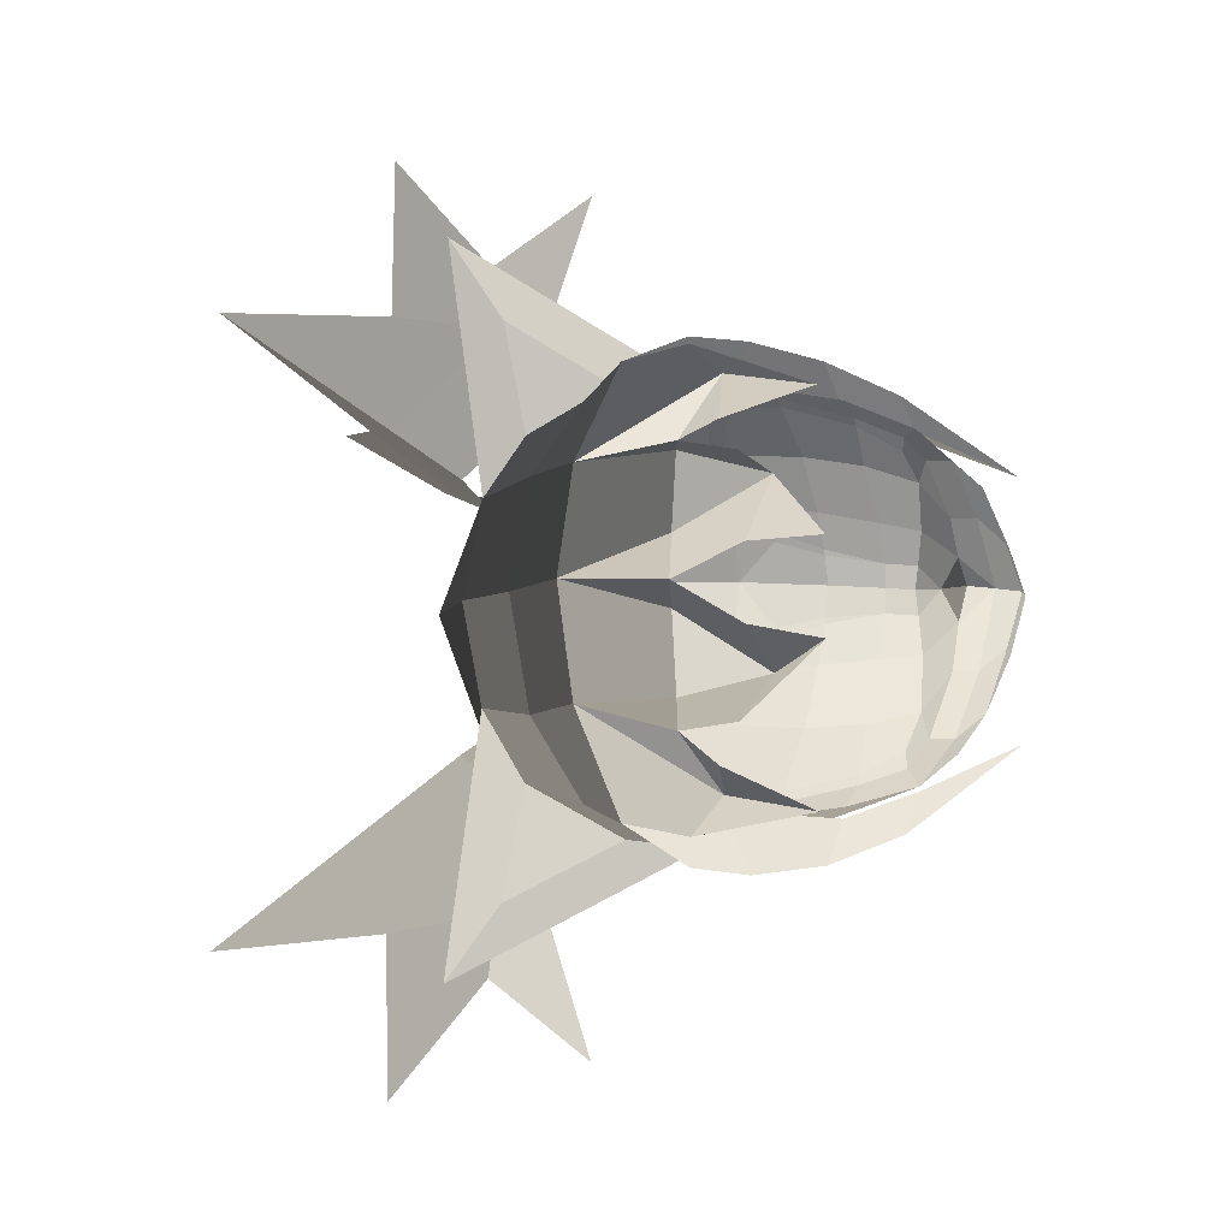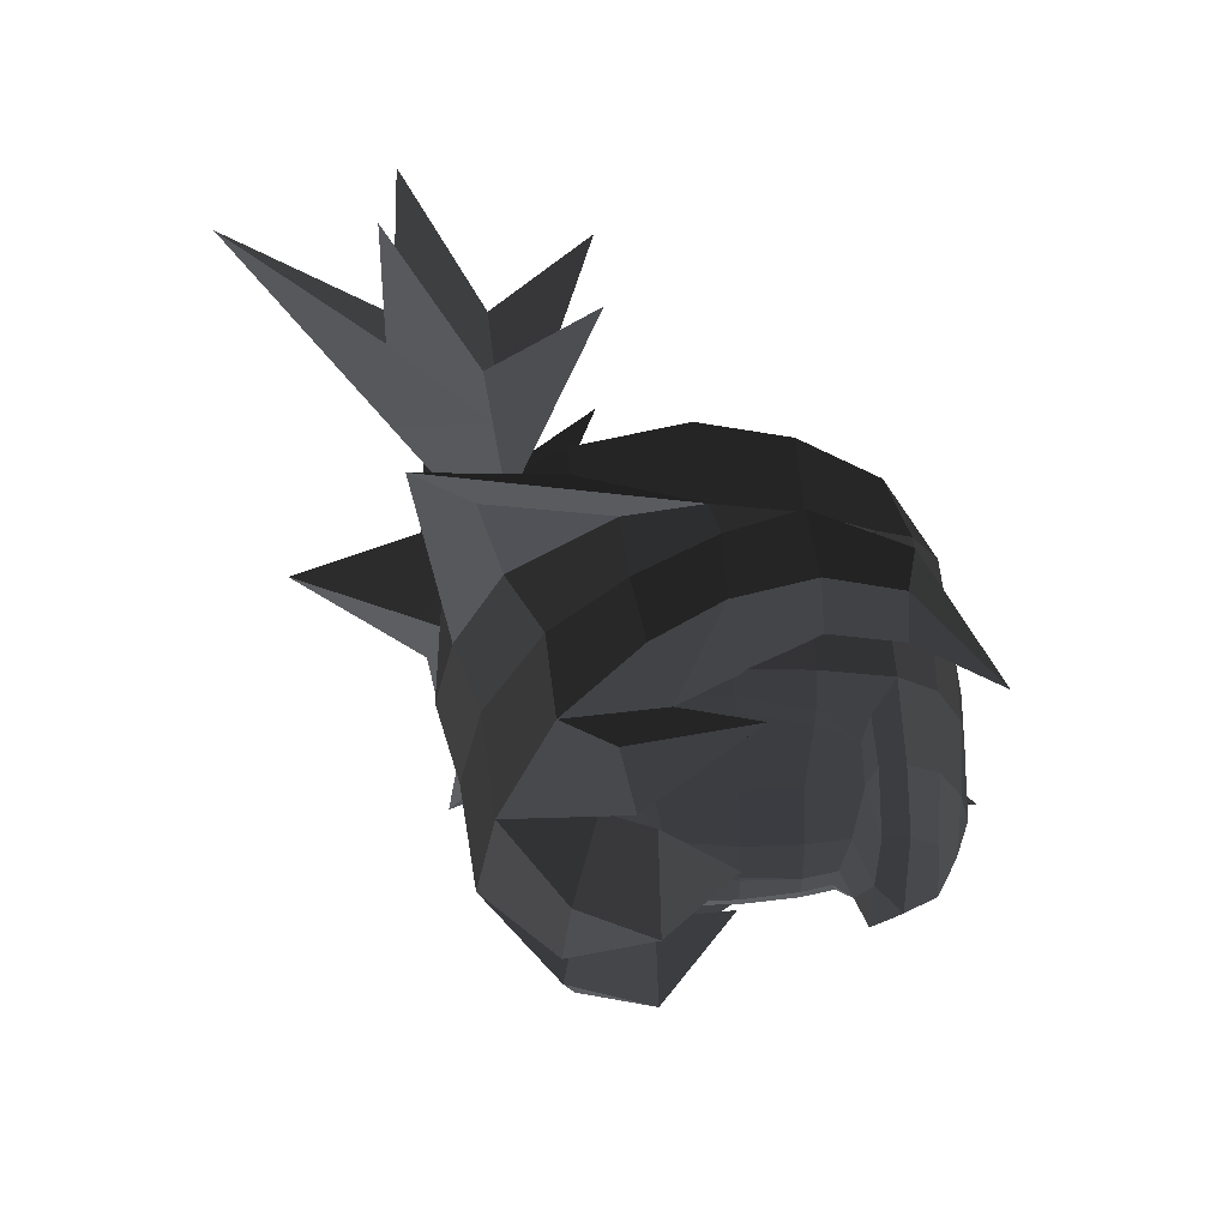
<metadata>
{"format":"obj","ext":"obj","renderer":"f3d","projection":"perspective","resolution":1024,"background":"white","views":[{"elev":-5.9,"azim":-106.8,"up":"+Y"},{"elev":61.9,"azim":-92.4,"up":"+Y"}]}
</metadata>
<code>
v -0.4117 0.1482 -0.5304
v -0.3467 0.2533 -0.552
v -0.3313 0.2439 -0.6782
v -0.3313 0.2439 -0.6782
v -0.217 0.3836 -0.5901
v -0.2195 0.3897 -0.5115
v -0.1861 0.4085 -0.5215
v -0.1861 0.4085 -0.5215
v -0.1802 0.4192 -0.3732
v -0.2239 0.3929 -0.3713
v -0.0874 0.4394 -0.3758
v -0.0874 0.4394 -0.3758
v 0.0034 0.4284 -0.2185
v -0.1812 0.4042 -0.2161
v -0.243 0.3579 -0.219
v -0.2239 0.3929 -0.3713
v -0.1778 0.3554 -0.0606
v -0.2421 0.3249 -0.1134
v -0.2788 0.2916 -0.1323
v -0.2788 0.2916 -0.1323
v -0.3199 0.2673 -0.1008
v -0.339 0.2206 -0.1243
v -0.4155 0.1426 -0.0926
v -0.4155 0.1426 -0.0926
v -0.4768 0.0607 -0.1054
v -0.4016 0.1179 -0.1467
v -0.4768 0.0001 -0.1403
v -0.4376 0.0471 -0.1696
v -0.4467 0.0001 -0.1797
v -0.4467 0.0001 -0.1797
v -0.4376 -0.0471 -0.1696
v -0.4376 -0.0471 -0.1696
v -0.4513 -0.0469 -0.242
v -0.4595 0.0001 -0.2436
v -0.4513 0.0469 -0.242
v -0.4376 0.0471 -0.1696
v -0.4703 0.0001 -0.3628
v -0.4552 0.0582 -0.3635
v -0.4513 -0.0469 -0.242
v -0.4552 -0.0582 -0.3635
v -0.4449 -0.0804 -0.4584
v -0.47 0.0001 -0.5371
v -0.4117 -0.1482 -0.5304
v -0.4117 -0.1482 -0.5304
v -0.3313 -0.2437 -0.6782
v -0.4202 0.0001 -0.7021
v -0.3467 -0.2533 -0.552
v -0.3467 -0.2533 -0.552
v -0.2195 -0.3897 -0.5115
v -0.217 -0.3834 -0.5901
v -0.1861 -0.4083 -0.5215
v -0.1861 -0.4083 -0.5215
v -0.2239 -0.3929 -0.3713
v -0.1802 -0.419 -0.3732
v -0.0874 -0.4393 -0.3758
v -0.0874 -0.4393 -0.3758
v -0.1812 -0.3963 -0.2161
v 0.0034 -0.4291 -0.2185
v -0.2239 -0.3929 -0.3713
v -0.243 -0.3579 -0.219
v -0.2421 -0.3248 -0.1134
v -0.1778 -0.3552 -0.0606
v -0.2788 -0.2916 -0.1323
v -0.2788 -0.2916 -0.1323
v -0.339 -0.2206 -0.1243
v -0.3199 -0.2712 -0.1008
v -0.4155 -0.1491 -0.0926
v -0.4155 -0.1491 -0.0926
v -0.4016 -0.1179 -0.1467
v -0.4768 -0.0605 -0.1054
v -0.4376 -0.0471 -0.1696
v -0.4768 0.0001 -0.1403
v -0.5386 0.0001 -0.1153
v -0.5386 0.0001 -0.1153
v -0.4768 0.0607 -0.1054
v -0.4768 0.0607 -0.1054
v -0.5123 0.0001 -0.0464
v -0.5123 0.0001 -0.0464
v -0.4768 -0.0605 -0.1054
v -0.4768 -0.0605 -0.1054
v -0.4149 -0.1463 -0.0375
v -0.4155 -0.1491 -0.0926
v -0.3212 -0.2698 -0.0476
v -0.3199 -0.2712 -0.1008
v -0.1778 -0.3552 -0.0606
v -0.2421 -0.3248 -0.1134
v -0.3171 -0.2199 0.0199
v -0.1783 -0.2896 0.0226
v -0.4149 -0.1463 -0.0375
v -0.4144 -0.0985 0.022
v -0.5123 0.0001 -0.0464
v -0.4803 0.0001 0.0234
v -0.4009 0 0.0678
v -0.4009 0 0.0678
v -0.4144 0.0986 0.022
v -0.4144 0.0986 0.022
v -0.5123 0.0001 -0.0464
v -0.4149 0.1464 -0.0375
v -0.4768 0.0607 -0.1054
v -0.4155 0.1426 -0.0926
v -0.3199 0.2673 -0.1008
v -0.3212 0.2699 -0.0476
v -0.2421 0.3249 -0.1134
v -0.1778 0.3554 -0.0606
v -0.1783 0.2897 0.0226
v -0.3171 0.22 0.0199
v -0.4144 0.0986 0.022
v -0.4149 0.1464 -0.0375
v -0.3158 0.1046 0.0743
v -0.4009 0 0.0678
v -0.3235 0.0001 0.0979
v -0.3235 0.0001 0.0979
v -0.3158 -0.1045 0.0743
v -0.3158 -0.1045 0.0743
v -0.3171 -0.2199 0.0199
v -0.4144 -0.0985 0.022
v -0.1812 -0.1578 0.0816
v -0.1783 -0.2896 0.0226
v -0.3235 0.0001 0.0979
v -0.1784 0.0001 0.1068
v -0.3158 0.1046 0.0743
v -0.1812 0.1579 0.0816
v -0.3171 0.22 0.0199
v -0.1783 0.2897 0.0226
v -0.0107 0.3135 0.0183
v -0.022 0.1863 0.0774
v -0.1778 0.3554 -0.0606
v -0.0046 0.3779 -0.0714
v -0.1812 0.4042 -0.2161
v 0.0034 0.4284 -0.2185
v 0.1317 0.3693 -0.0759
v 0.1317 0.3693 -0.0759
v 0.1357 0.4443 -0.2178
v 0.1357 0.4443 -0.2178
v 0.4047 0.2776 -0.2067
v 0.4047 0.2776 -0.2067
v 0.1457 0.4723 -0.4016
v 0.4525 0.2749 -0.4095
v 0.0781 0.4755 -0.3805
v 0.0781 0.4755 -0.3805
v 0.0034 0.4284 -0.2185
v -0.0874 0.4394 -0.3758
v -0.1861 0.4085 -0.5215
v 0.0017 0.458 -0.5569
v 0.1339 0.4562 -0.5691
v 0.1457 0.4723 -0.4016
v 0.0982 0.5837 -0.8366
v 0.0768 0.74 -0.9574
v 0.3004 0.3383 -0.6579
v 0.3004 0.3383 -0.6579
v 0.2358 0.3136 -0.8092
v 0.2358 0.3136 -0.8092
v 0.0058 0.206 -0.9011
v 0.0058 0.206 -0.9011
v 0.0982 0.5837 -0.8366
v 0.0771 0.3475 -0.7951
v 0.1339 0.4562 -0.5691
v 0.1339 0.4562 -0.5691
v 0.0017 0.458 -0.5569
v -0.0767 0.3938 -0.7191
v -0.1861 0.4085 -0.5215
v -0.217 0.3836 -0.5901
v -0.3313 0.2439 -0.6782
v -0.1551 0.2283 -0.8477
v 0.0058 0.206 -0.9011
v 0.0771 0.3475 -0.7951
v -0.2 0.0001 -0.9008
v -0.0201 0.0001 -0.9478
v 0.2574 0.0001 -0.9288
v 0.2574 0.0001 -0.9288
v 0.0058 -0.2058 -0.9011
v 0.0058 -0.2058 -0.9011
v -0.2 0.0001 -0.9008
v -0.1551 -0.2282 -0.8477
v -0.4202 0.0001 -0.7021
v -0.3313 -0.2437 -0.6782
v -0.1551 0.2283 -0.8477
v -0.3313 0.2439 -0.6782
v -0.4117 0.1482 -0.5304
v -0.47 0.0001 -0.5371
v -0.4449 0.0804 -0.4584
v -0.4449 0.0804 -0.4584
v -0.4552 0.0582 -0.3635
v -0.4703 0.0001 -0.3628
v -0.022 0.1863 0.0774
v -0.1812 0.1579 0.0816
v -0.0502 0.0001 0.1127
v -0.1784 0.0001 0.1068
v -0.022 -0.1862 0.0774
v -0.1812 -0.1578 0.0816
v -0.0107 -0.3133 0.0183
v -0.1783 -0.2896 0.0226
v -0.0041 -0.3777 -0.0714
v -0.1778 -0.3552 -0.0606
v 0.0034 -0.4291 -0.2185
v -0.1812 -0.3963 -0.2161
v 0.1329 -0.3692 -0.0759
v 0.1329 -0.3692 -0.0759
v 0.1357 -0.4442 -0.2178
v 0.1357 -0.4442 -0.2178
v 0.4047 -0.2774 -0.2065
v 0.4047 -0.2774 -0.2065
v 0.451 -0.2747 -0.4097
v 0.1457 -0.4722 -0.4016
v 0.0781 -0.4754 -0.3805
v 0.0781 -0.4754 -0.3805
v -0.0874 -0.4393 -0.3758
v 0.0034 -0.4291 -0.2185
v 0.0017 -0.4578 -0.5569
v -0.1861 -0.4083 -0.5215
v -0.0767 -0.3936 -0.7191
v -0.217 -0.3834 -0.5901
v -0.1551 -0.2282 -0.8477
v -0.3313 -0.2437 -0.6782
v 0.0771 -0.3473 -0.7951
v 0.0058 -0.2058 -0.9011
v 0.0017 -0.4578 -0.5569
v 0.1339 -0.456 -0.5691
v 0.0982 -0.5834 -0.8366
v 0.0982 -0.5834 -0.8366
v 0.0768 -0.7396 -0.9574
v 0.0058 -0.2058 -0.9011
v 0.2358 -0.3134 -0.8092
v 0.2358 -0.3134 -0.8092
v 0.3004 -0.3381 -0.6579
v 0.3004 -0.3381 -0.6579
v 0.1457 -0.4722 -0.4016
v 0.1457 -0.4722 -0.4016
v 0.0982 -0.5834 -0.8366
v 0.1339 -0.456 -0.5691
v 0.0017 -0.4578 -0.5569
v 0.0781 -0.4754 -0.3805
v -0.0041 -0.3777 -0.0714
v 0.1329 -0.3692 -0.0759
v -0.0107 -0.3133 0.0183
v 0.1477 -0.3115 0.0017
v 0.3194 -0.2481 -0.0355
v 0.4047 -0.2774 -0.2065
v 0.174 -0.17 0.0694
v 0.174 -0.17 0.0694
v -0.0107 -0.3133 0.0183
v -0.022 -0.1862 0.0774
v -0.0502 0.0001 0.1127
v 0.2045 0.0001 0.1
v 0.3766 0.0001 -0.024
v 0.3194 -0.2481 -0.0355
v 0.4858 0.0001 -0.1927
v 0.4047 -0.2774 -0.2065
v 0.5664 0.0001 -0.408
v 0.451 -0.2747 -0.4097
v 0.4047 0.2776 -0.2067
v 0.4525 0.2749 -0.4095
v 0.3766 0.0001 -0.024
v 0.3194 0.2483 -0.0355
v 0.2045 0.0001 0.1
v 0.174 0.1701 0.0694
v -0.0502 0.0001 0.1127
v -0.022 0.1863 0.0774
v -0.0107 0.3135 0.0183
v 0.1477 0.3117 0.0017
v 0.3194 0.2483 -0.0355
v 0.3194 0.2483 -0.0355
v 0.1317 0.3693 -0.0759
v 0.4047 0.2776 -0.2067
v -0.0107 0.3135 0.0183
v -0.0046 0.3779 -0.0714
v 0.451 -0.2747 -0.4097
v 0.1457 -0.4722 -0.4016
v 0.4208 -0.2455 -0.6627
v 0.3004 -0.3381 -0.6579
v 0.3458 -0.2321 -0.816
v 0.2358 -0.3134 -0.8092
v 0.2574 0.0001 -0.9288
v 0.0058 -0.2058 -0.9011
v 0.4558 0.0001 -0.8228
v 0.4558 0.0001 -0.8228
v 0.3458 0.2324 -0.816
v 0.3458 0.2324 -0.816
v 0.2358 0.3136 -0.8092
v 0.0058 0.206 -0.9011
v 0.4208 0.2458 -0.6627
v 0.3004 0.3383 -0.6579
v 0.4525 0.2749 -0.4095
v 0.1457 0.4723 -0.4016
v 0.5412 0.0001 -0.6674
v 0.5664 0.0001 -0.408
v 0.4208 -0.2455 -0.6627
v 0.451 -0.2747 -0.4097
v 0.4558 0.0001 -0.8228
v 0.3458 -0.2321 -0.816
v 0.4208 0.2458 -0.6627
v 0.3458 0.2324 -0.816
v -0.3197 -0.3278 -0.5243
v -0.3934 -0.2691 -0.6303
v -0.4555 -0.3878 -0.5628
v -0.4555 -0.3878 -0.5628
v -0.2889 -0.4108 -0.3138
v -0.2889 -0.4108 -0.3138
v -0.3522 -0.4617 -0.592
v -0.3522 -0.4617 -0.592
v -0.2487 -0.4084 -0.4873
v -0.2787 -0.4356 -0.7035
v -0.3792 -0.2221 -0.826
v -0.4555 -0.3878 -0.5628
v -0.3934 -0.2691 -0.6303
v -0.3934 -0.2691 -0.6303
v -0.565 -0.221 -0.6886
v -0.565 -0.221 -0.6886
v -0.6188 -0.178 -0.5237
v -0.4249 -0.252 -0.5219
v -0.4529 -0.0967 -0.3614
v -0.4529 -0.0967 -0.3614
v -0.4704 -0.0755 -0.5255
v -0.4704 -0.0755 -0.5255
v -0.6045 -0.0669 -0.7103
v -0.4783 0.0005 -0.6737
v -0.565 -0.221 -0.6886
v -0.565 -0.221 -0.6886
v -0.3792 -0.2221 -0.826
v -0.4321 0.0003 -0.8727
v -0.4783 0.0005 -0.6737
v -0.4783 0.0005 -0.6737
v -0.6045 0.068 -0.7103
v -0.6045 0.068 -0.7103
v -0.6188 0.1796 -0.5237
v -0.4704 0.0767 -0.5255
v -0.4529 0.0976 -0.3614
v -0.4529 0.0976 -0.3614
v -0.4249 0.2536 -0.5219
v -0.4249 0.2536 -0.5219
v -0.565 0.2223 -0.6886
v -0.3934 0.2704 -0.6303
v -0.6045 0.068 -0.7103
v -0.6045 0.068 -0.7103
v -0.4321 0.0003 -0.8727
v -0.3792 0.2226 -0.826
v -0.3934 0.2704 -0.6303
v -0.3934 0.2704 -0.6303
v -0.4555 0.3886 -0.5628
v -0.4555 0.3886 -0.5628
v -0.3197 0.3285 -0.5243
v -0.3197 0.3285 -0.5243
v -0.2889 0.4115 -0.3138
v -0.2889 0.4115 -0.3138
v -0.3522 0.4628 -0.592
v -0.3522 0.4628 -0.592
v -0.2787 0.4361 -0.7035
v -0.2487 0.4089 -0.4873
v -0.4555 0.3886 -0.5628
v -0.3792 0.2226 -0.826
v -0.1551 0.2283 -0.8477
v -0.0767 0.3938 -0.7191
v -0.4321 0.0003 -0.8727
v -0.2 0.0001 -0.9008
v -0.3792 -0.2221 -0.826
v -0.1551 -0.2282 -0.8477
v -0.2787 -0.4356 -0.7035
v -0.0767 -0.3936 -0.7191
v -0.1681 -0.5159 -0.5326
v 0.0017 -0.4578 -0.5569
v -0.2487 -0.4084 -0.4873
v -0.0926 -0.5292 -0.382
v 0.0781 -0.4754 -0.3805
v 0.0017 -0.4578 -0.5569
v -0.0426 -0.5088 -0.2031
v 0.1357 -0.456 -0.2178
v -0.2487 -0.4084 -0.4873
v -0.1134 -0.418 -0.1981
v -0.1102 -0.3624 -0.033
v -0.0443 -0.4459 -0.0355
v -0.1712 -0.2685 0.1653
v -0.1712 -0.2685 0.1653
v 0.0751 -0.3968 -0.0072
v 0.0751 -0.3968 -0.0072
v 0.1357 -0.456 -0.2178
v -0.0426 -0.5088 -0.2031
v 0.0017 0.458 -0.5569
v -0.0767 0.3938 -0.7191
v -0.1681 0.5165 -0.5326
v -0.2787 0.4361 -0.7035
v -0.0926 0.5298 -0.382
v -0.2487 0.4089 -0.4873
v 0.0017 0.458 -0.5569
v 0.0781 0.4755 -0.3805
v 0.1357 0.4562 -0.2178
v -0.0426 0.5093 -0.2031
v -0.1134 0.4185 -0.1981
v -0.2487 0.4089 -0.4873
v -0.0443 0.4463 -0.0355
v -0.1102 0.3627 -0.033
v -0.1712 0.2686 0.1653
v -0.1712 0.2686 0.1653
v 0.0751 0.3969 -0.0072
v 0.0751 0.3969 -0.0072
v -0.0426 0.5093 -0.2031
v 0.1357 0.4562 -0.2178
v 0.2624 -0.6425 -0.6871
v 0.2194 -0.3765 -0.7831
v 0.2634 -0.6008 -0.8025
v 0.2634 -0.6008 -0.8025
v 0.3054 -0.9085 -0.591
v 0.2898 -0.7354 -0.8142
v 0.4442 -0.9907 -0.9871
v 0.4171 -0.6461 -0.9981
v 0.6644 -0.6851 -1.324
v 0.3848 -0.3964 -1.004
v 0.2754 -0.2834 -0.8781
v 0.2194 -0.3765 -0.7831
v 0.5785 -0.2856 -0.8025
v 0.3677 -0.2282 -0.783
v 0.6232 -0.2817 -0.687
v 0.6232 -0.2817 -0.687
v 0.705 -0.3201 -0.8142
v 0.8786 -0.3353 -0.591
v 0.6268 -0.4363 -0.9981
v 0.9551 -0.4797 -0.9871
v 0.3848 -0.3964 -1.004
v 0.6644 -0.6851 -1.324
v 0.2634 0.6008 -0.8025
v 0.2194 0.3765 -0.7831
v 0.2624 0.6425 -0.6871
v 0.2624 0.6425 -0.6871
v 0.2898 0.7354 -0.8142
v 0.3054 0.9085 -0.591
v 0.4171 0.6461 -0.9981
v 0.4442 0.9907 -0.9871
v 0.3848 0.3964 -1.004
v 0.6644 0.6851 -1.324
v 0.2194 0.3765 -0.7831
v 0.2754 0.2834 -0.8781
v 0.3677 0.2282 -0.783
v 0.5785 0.2856 -0.8025
v 0.6232 0.2817 -0.687
v 0.6232 0.2817 -0.687
v 0.8786 0.3353 -0.591
v 0.705 0.3201 -0.8142
v 0.9551 0.4797 -0.9871
v 0.6268 0.4363 -0.9981
v 0.6644 0.6851 -1.324
v 0.3848 0.3964 -1.004
v -0.243 -0.3579 -0.219
v -0.2788 -0.2916 -0.1323
v -0.2617 -0.3391 -0.2217
v -0.2617 -0.3391 -0.2217
v -0.2239 -0.3929 -0.3713
v -0.2466 -0.3713 -0.3706
v -0.2195 -0.3897 -0.5115
v -0.2528 -0.3598 -0.4804
v -0.3467 -0.2533 -0.552
v -0.3499 -0.2537 -0.527
v -0.4117 -0.1482 -0.5304
v -0.4096 -0.1553 -0.5072
v -0.4449 -0.0804 -0.4584
v -0.4378 -0.0972 -0.4474
v -0.4552 -0.0582 -0.3635
v -0.452 -0.0692 -0.3637
v -0.4513 -0.0469 -0.242
v -0.4513 -0.0469 -0.242
v -0.4148 -0.1284 -0.2384
v -0.4199 -0.143 -0.3643
v -0.4096 -0.1553 -0.5072
v -0.4378 -0.0972 -0.4474
v -0.3569 -0.2568 -0.3684
v -0.3499 -0.2537 -0.527
v -0.2466 -0.3713 -0.3706
v -0.2528 -0.3598 -0.4804
v -0.3489 -0.2467 -0.2412
v -0.2617 -0.3391 -0.2217
v -0.339 -0.2206 -0.1243
v -0.2788 -0.2916 -0.1323
v -0.4148 -0.1284 -0.2384
v -0.4016 -0.1179 -0.1467
v -0.4513 -0.0469 -0.242
v -0.4376 -0.0471 -0.1696
v -0.3489 -0.2467 -0.2412
v -0.4148 -0.1284 -0.2384
v -0.3569 -0.2568 -0.3684
v -0.4199 -0.143 -0.3643
v -0.2788 0.2916 -0.1323
v -0.243 0.3579 -0.219
v -0.2617 0.3391 -0.2217
v -0.2617 0.3391 -0.2217
v -0.2466 0.3713 -0.3706
v -0.2239 0.3929 -0.3713
v -0.2528 0.3598 -0.4804
v -0.2195 0.3897 -0.5115
v -0.3499 0.2537 -0.527
v -0.3467 0.2533 -0.552
v -0.4096 0.1553 -0.5072
v -0.4117 0.1482 -0.5304
v -0.4378 0.0972 -0.4474
v -0.4449 0.0804 -0.4584
v -0.452 0.0692 -0.3637
v -0.4552 0.0582 -0.3635
v -0.4513 0.0469 -0.242
v -0.4513 0.0469 -0.242
v -0.4199 0.143 -0.3643
v -0.4148 0.1284 -0.2384
v -0.4016 0.1179 -0.1467
v -0.4376 0.0471 -0.1696
v -0.3489 0.2467 -0.2412
v -0.339 0.2206 -0.1243
v -0.2617 0.3391 -0.2217
v -0.2788 0.2916 -0.1323
v -0.3569 0.2568 -0.3684
v -0.2466 0.3713 -0.3706
v -0.3499 0.2537 -0.527
v -0.2528 0.3598 -0.4804
v -0.4199 0.143 -0.3643
v -0.4096 0.1553 -0.5072
v -0.452 0.0692 -0.3637
v -0.4378 0.0972 -0.4474
v -0.3569 0.2568 -0.3684
v -0.4199 0.143 -0.3643
v -0.3489 0.2467 -0.2412
v -0.4148 0.1284 -0.2384
g Group_001
f 1 2 3
f 3 2 6 5
f 5 6 7
f 7 6 10 9
f 7 9 11
f 11 9 14 13
f 14 9 16 15
f 14 15 18 17
f 18 15 19
f 18 19 22 21
f 21 22 23
f 23 22 26 25
f 25 26 28 27
f 27 28 29
f 27 29 31
f 31 29 34 33
f 34 29 36 35
f 34 35 38 37
f 34 37 40 39
f 40 37 42 41
f 41 42 43
f 43 42 46 45
f 43 45 47
f 47 45 50 49
f 49 50 51
f 49 51 54 53
f 54 51 55
f 54 55 58 57
f 54 57 60 59
f 60 57 62 61
f 60 61 63
f 63 61 66 65
f 65 66 67
f 65 67 70 69
f 69 70 72 71
f 72 70 73
f 72 73 75
f 75 73 77
f 77 73 79
f 77 79 82 81
f 81 82 84 83
f 83 84 86 85
f 83 85 88 87
f 83 87 90 89
f 89 90 92 91
f 92 90 93
f 92 93 95
f 92 95 98 97
f 97 98 100 99
f 100 98 102 101
f 101 102 104 103
f 104 102 106 105
f 106 102 108 107
f 106 107 110 109
f 109 110 111
f 111 110 113
f 113 110 116 115
f 113 115 118 117
f 113 117 120 119
f 119 120 122 121
f 121 122 124 123
f 124 122 126 125
f 124 125 128 127
f 127 128 130 129
f 130 128 131
f 130 131 133
f 133 131 135
f 133 135 138 137
f 133 137 139
f 133 139 142 141
f 142 139 144 143
f 144 139 146 145
f 145 146 148 147
f 148 146 149
f 148 149 151
f 148 151 153
f 148 153 156 155
f 155 156 157
f 157 156 160 159
f 159 160 162 161
f 162 160 164 163
f 164 160 166 165
f 164 165 168 167
f 168 165 169
f 168 169 171
f 168 171 174 173
f 173 174 176 175
f 173 175 178 177
f 178 175 180 179
f 179 180 181
f 181 180 184 183
g Group_002
f 185 186 188 187
f 187 188 190 189
f 189 190 192 191
f 191 192 194 193
f 193 194 196 195
f 193 195 197
f 197 195 199
f 197 199 201
f 201 199 204 203
f 204 199 205
f 205 199 208 207
f 205 207 210 209
f 209 210 212 211
f 211 212 214 213
f 211 213 216 215
f 211 215 218 217
f 218 215 219
f 219 215 222 221
f 221 222 223
f 221 223 225
f 221 225 227
f 221 227 230 229
f 230 227 232 231
g Group_003
f 233 234 236 235
f 236 234 238 237
f 236 237 239
f 236 239 242 241
f 242 239 244 243
f 244 239 246 245
f 245 246 248 247
f 247 248 250 249
f 247 249 252 251
f 247 251 254 253
f 253 254 256 255
f 255 256 258 257
f 258 256 260 259
f 260 256 261
f 260 261 264 263
f 260 263 266 265
g Group_004
f 267 268 270 269
f 269 270 272 271
f 271 272 274 273
f 271 273 275
f 275 273 277
f 277 273 280 279
f 277 279 282 281
f 281 282 284 283
f 281 283 286 285
f 285 286 288 287
f 285 287 290 289
f 285 289 292 291
g Group_005
f 293 294 295
f 293 295 297
f 297 295 299
f 297 299 302 301
f 302 299 304 303
f 303 304 305
f 303 305 307
f 307 305 310 309
f 309 310 311
f 309 311 313
f 309 313 316 315
f 309 315 317
f 317 315 320 319
f 320 315 321
f 320 321 323
f 323 321 326 325
f 325 326 327
f 325 327 329
f 325 329 332 331
f 325 331 333
f 333 331 336 335
f 336 331 337
f 336 337 339
f 339 337 341
f 339 341 343
f 339 343 345
f 345 343 348 347
f 345 347 350 349
f 350 347 352 351
f 350 351 354 353
f 353 354 356 355
f 355 356 358 357
f 357 358 360 359
f 357 359 362 361
f 362 359 364 363
f 362 363 366 365
f 362 365 368 367
f 368 365 370 369
f 369 370 371
f 371 370 373
f 373 370 376 375
g Group_006
f 377 378 380 379
f 379 380 382 381
f 379 381 384 383
f 384 381 386 385
f 386 381 388 387
f 386 387 390 389
f 389 390 391
f 389 391 393
f 389 393 396 395
g Group_007
f 397 398 399
f 397 399 402 401
f 402 399 404 403
f 404 399 406 405
f 406 399 408 407
f 406 407 410 409
f 409 410 411
f 409 411 414 413
f 409 413 416 415
f 409 415 418 417
g Group_008
f 419 420 421
f 419 421 424 423
f 419 423 426 425
f 419 425 428 427
f 419 427 430 429
f 430 427 432 431
f 431 432 433
f 433 432 436 435
f 436 432 438 437
f 438 432 440 439
g Group_009
f 441 442 443
f 441 443 446 445
f 445 446 448 447
f 447 448 450 449
f 449 450 452 451
f 451 452 454 453
f 453 454 456 455
f 455 456 457
f 457 456 460 459
f 460 456 462 461
f 460 461 464 463
f 463 464 466 465
f 463 465 468 467
f 467 468 470 469
f 467 469 472 471
f 471 472 474 473
g Group_010
f 475 476 478 477
g Group_011
f 479 480 481
f 481 480 484 483
f 483 484 486 485
f 485 486 488 487
f 487 488 490 489
f 489 490 492 491
f 491 492 494 493
f 493 494 495
f 493 495 498 497
f 498 495 500 499
f 498 499 502 501
f 501 502 504 503
f 501 503 506 505
f 505 506 508 507
f 505 507 510 509
f 509 510 512 511
g Group_012
f 513 514 516 515

</code>
